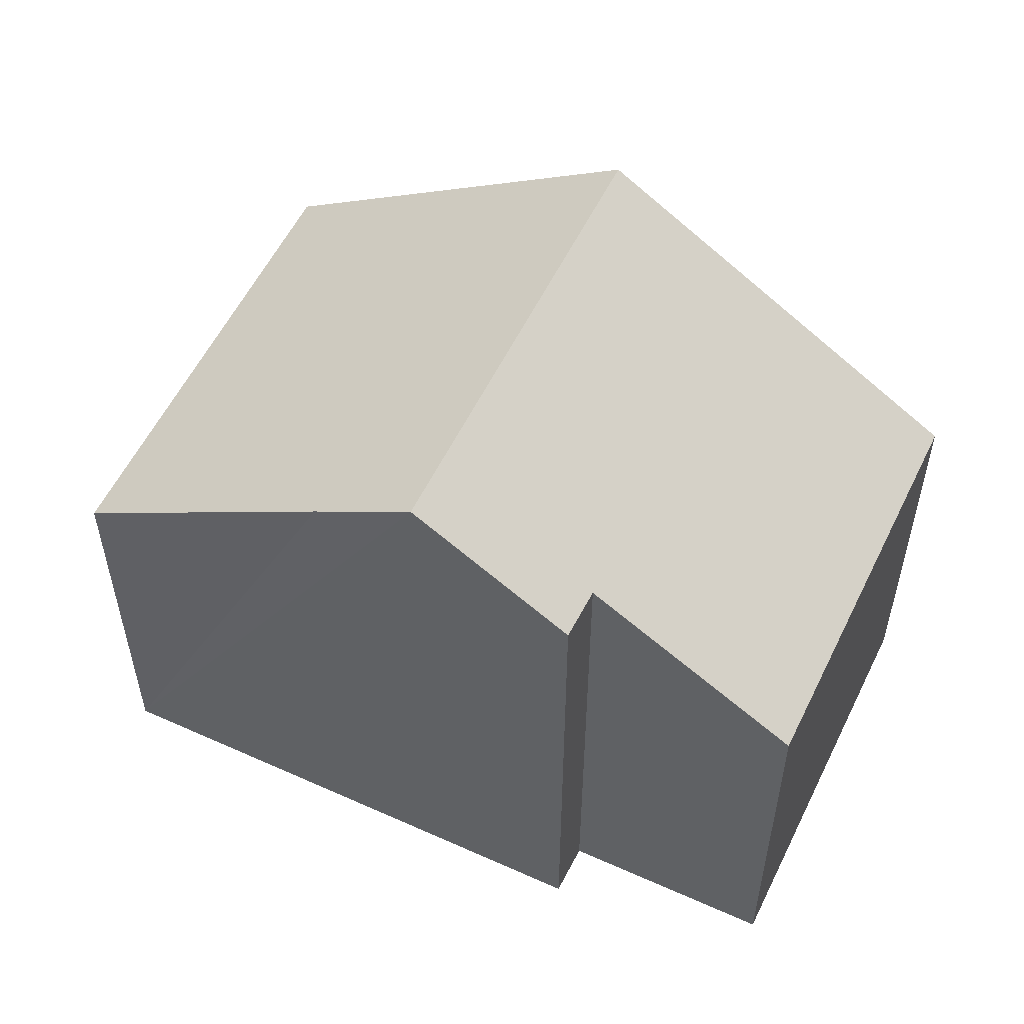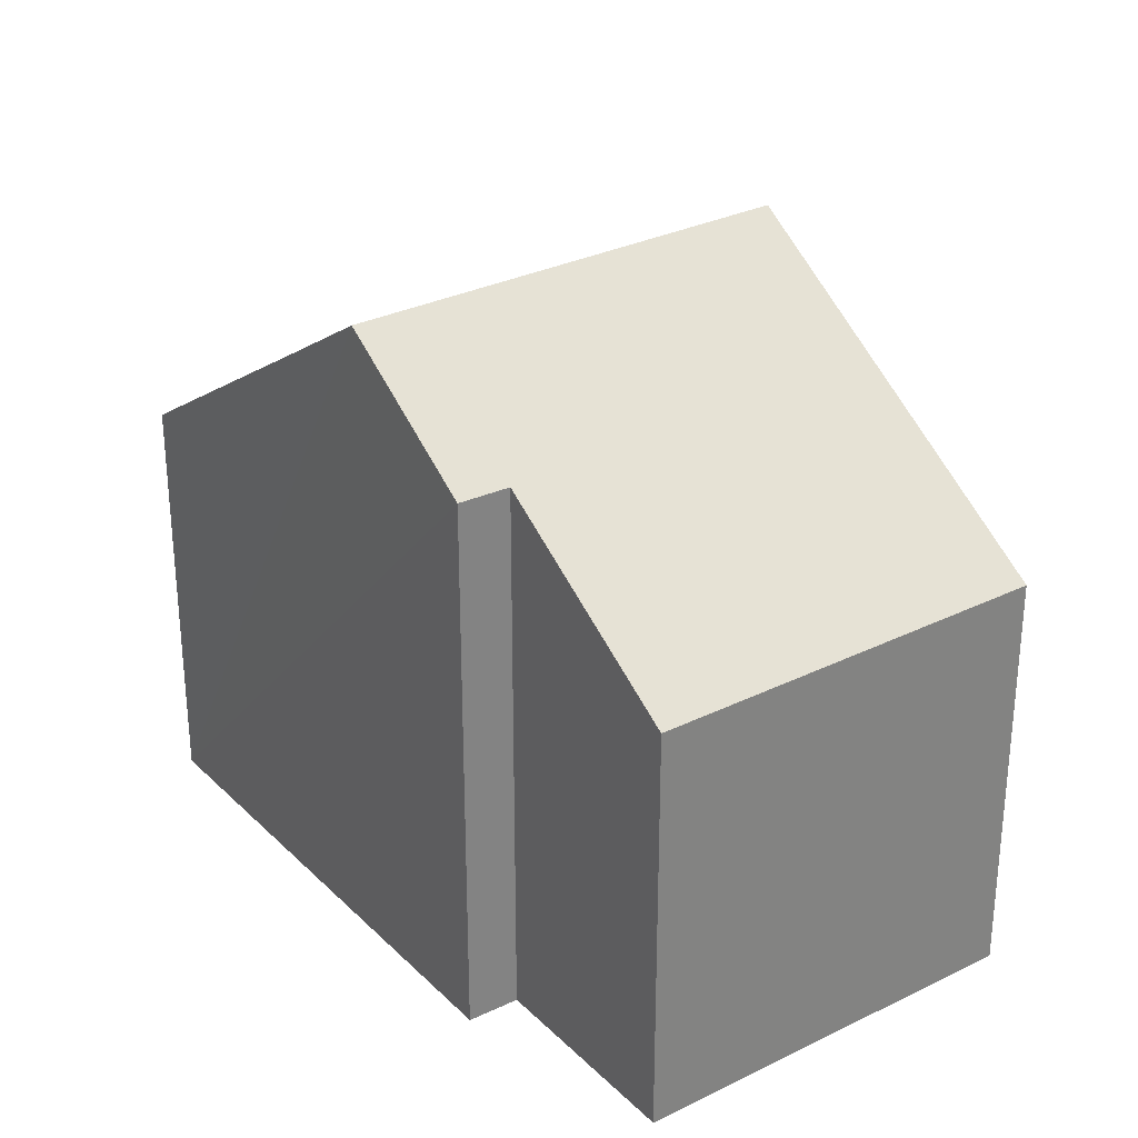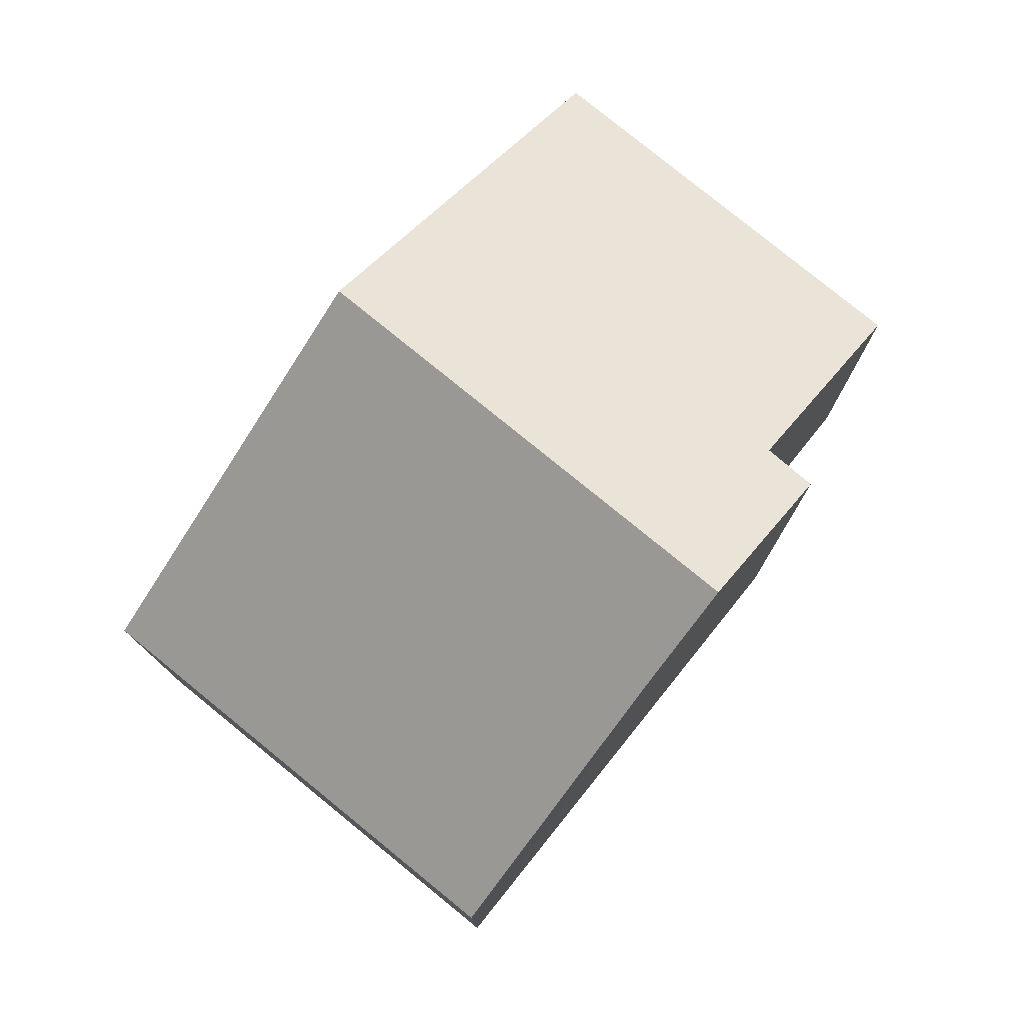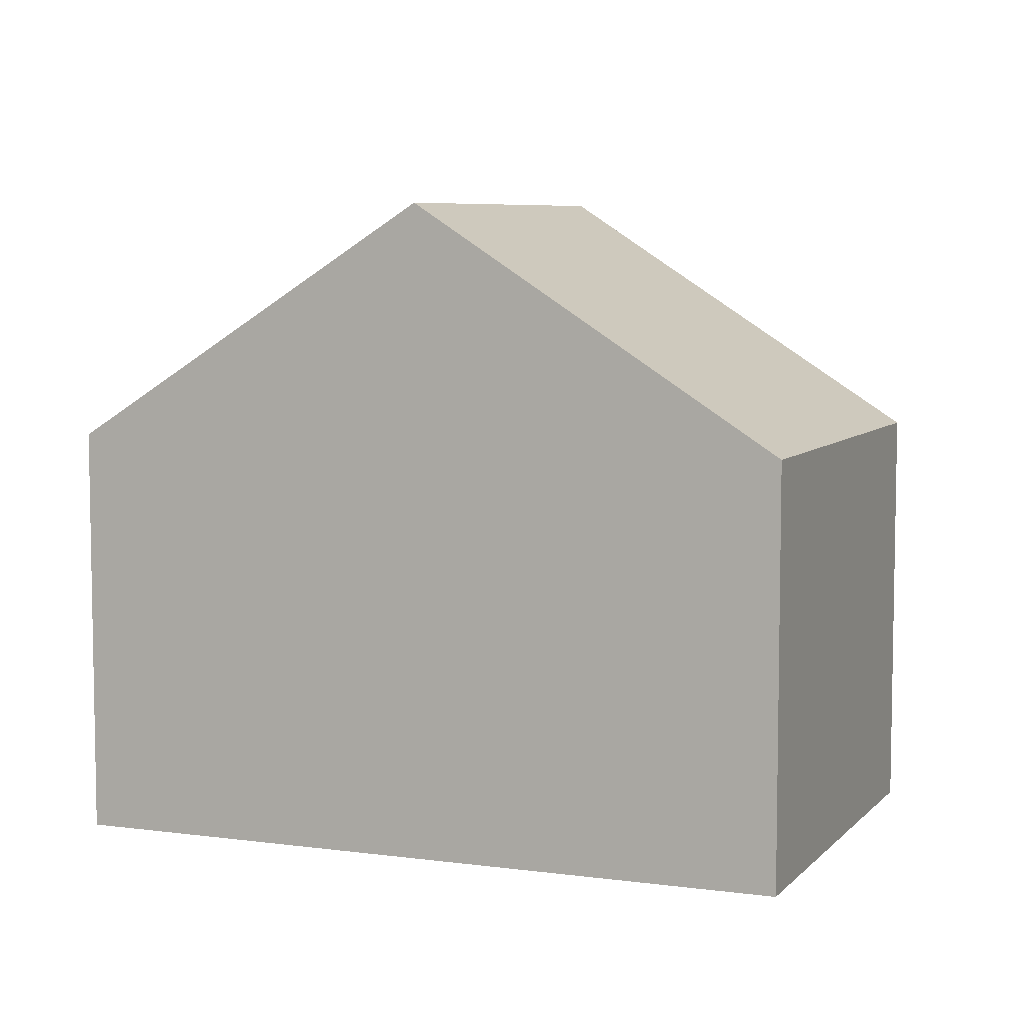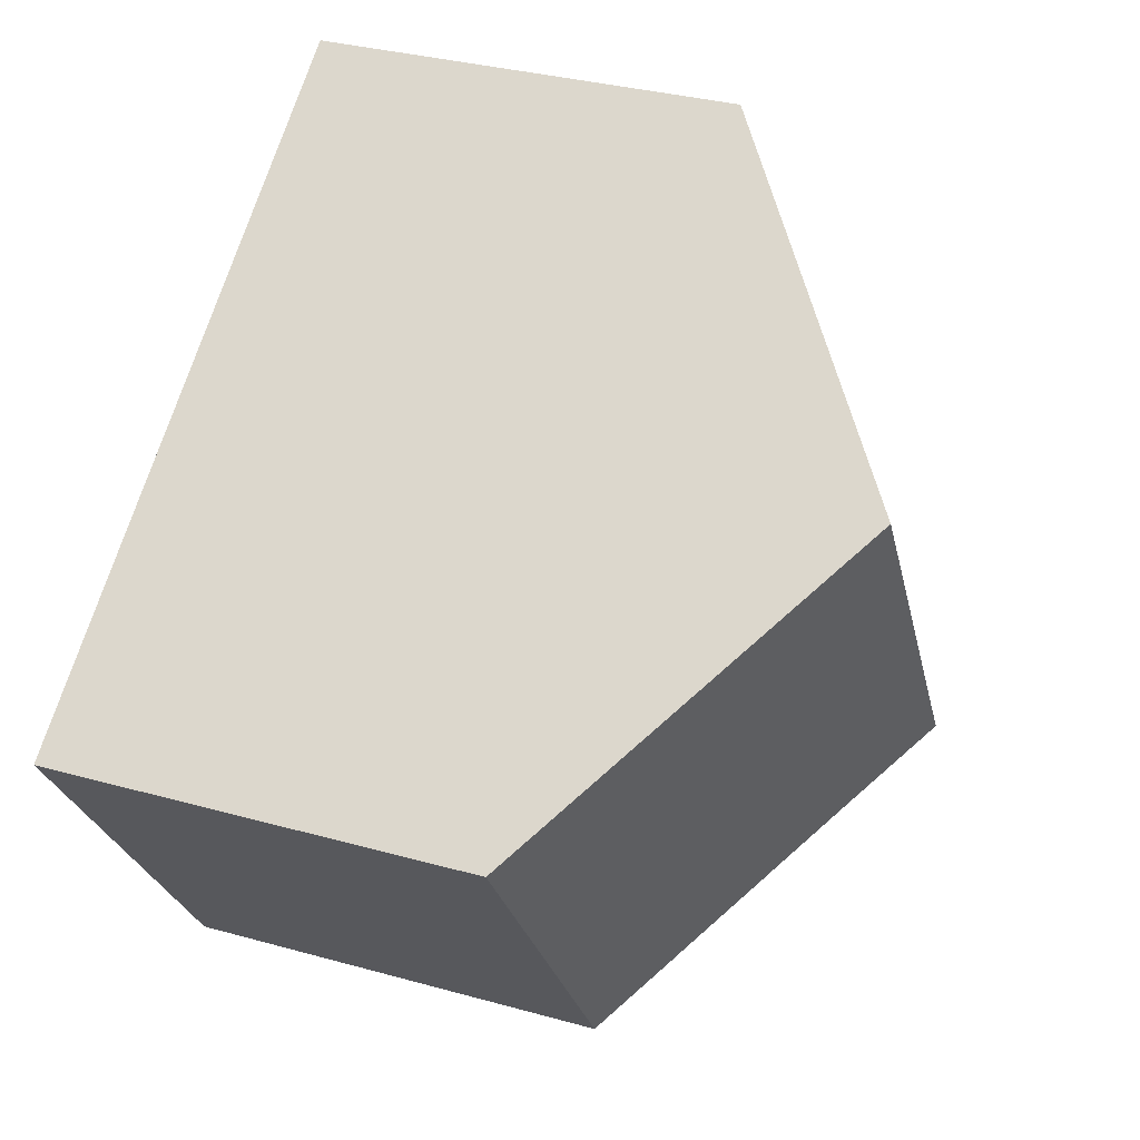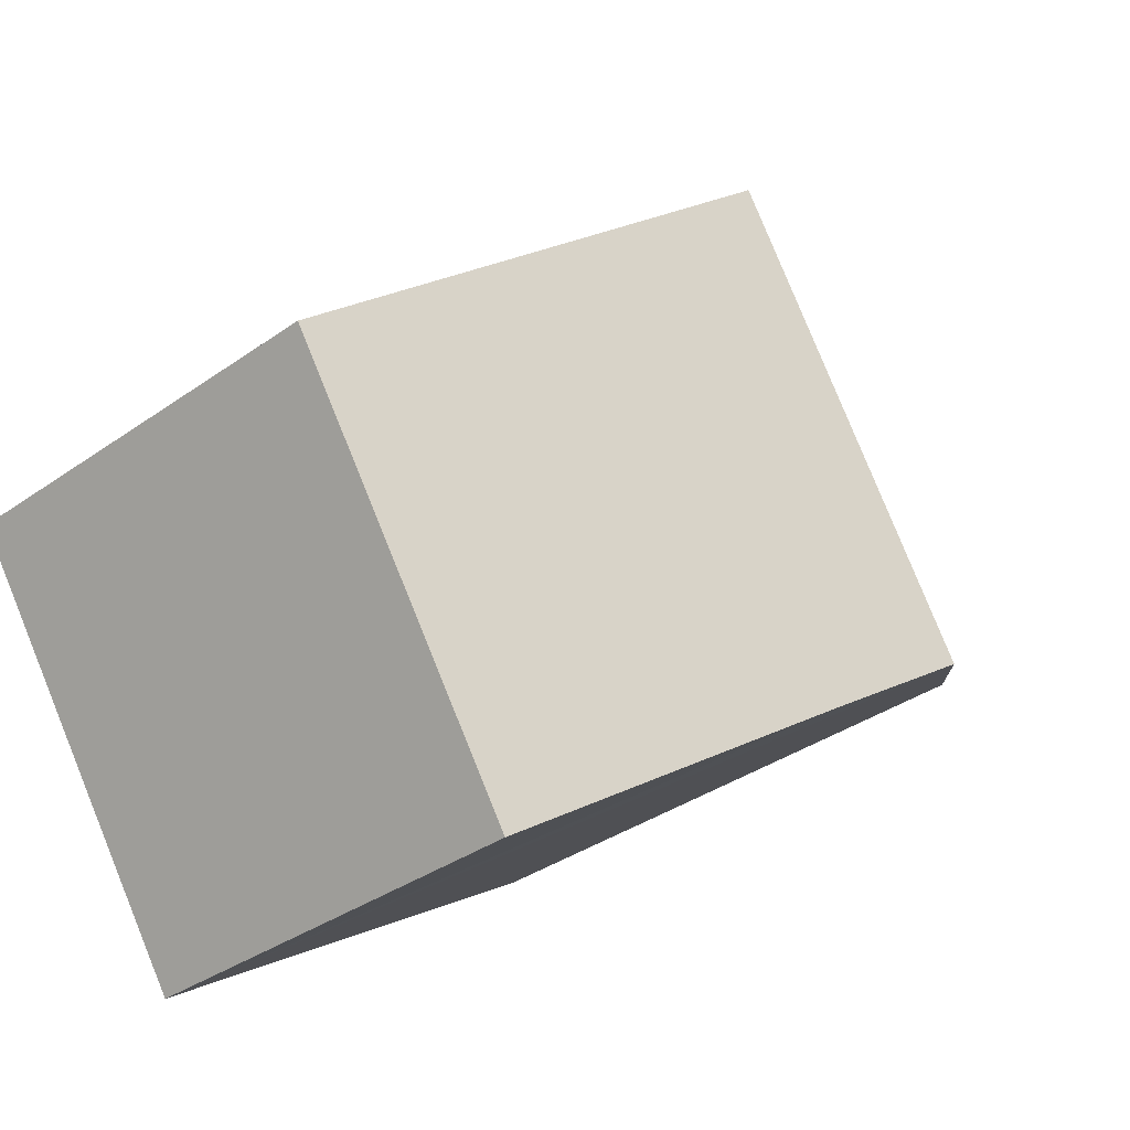
<metadata>
{"format":"obj","ext":"obj","renderer":"f3d","projection":"perspective","resolution":1024,"background":"white","views":[{"elev":56.2,"azim":-120.7,"up":"+Y"},{"elev":30.2,"azim":-92.0,"up":"+Y"},{"elev":78.8,"azim":162.8,"up":"+Y"},{"elev":6.8,"azim":56.0,"up":"+Y"},{"elev":33.2,"azim":111.0,"up":"+Z"},{"elev":-35.8,"azim":132.8,"up":"+Z"}]}
</metadata>
<code>
v  5.489 8.8 -4.626
v  12.61 6.232 -1.169
v  8.801 6.232 -6.899
v  7.998 9.797 1.959
v  4.191 9.797 -3.763
v  3.378 6.229 5.091
v  2.618 8.255 -1.773
v  0 6.233 3.817e-16
v  2.196 8.266 -2.438
v  0 0 0
v  3.378 -3.117e-16 5.091
v  2.196 1.493e-16 -2.438
v  2.618 1.086e-16 -1.773
v  7.998 -1.2e-16 1.959
v  12.61 7.158e-17 -1.169
v  8.801 4.224e-16 -6.899
v  5.489 2.833e-16 -4.626
v  4.191 2.304e-16 -3.763
g defaultobject
f 1 2 3
f 2 1 4
f 4 1 5
f 6 7 8
f 7 5 9
f 5 7 6
f 5 6 4
f 10 6 8
f 6 10 11
f 12 7 9
f 7 12 13
f 11 4 6
f 4 11 2
f 2 11 14
f 2 14 15
f 15 3 2
f 3 15 16
f 16 1 3
f 1 16 5
f 5 16 9
f 9 16 12
f 12 16 17
f 12 17 18
f 13 8 7
f 8 13 10
f 14 16 15
f 16 14 11
f 16 11 13
f 13 11 10
f 16 13 17
f 17 13 18
f 12 18 13

</code>
